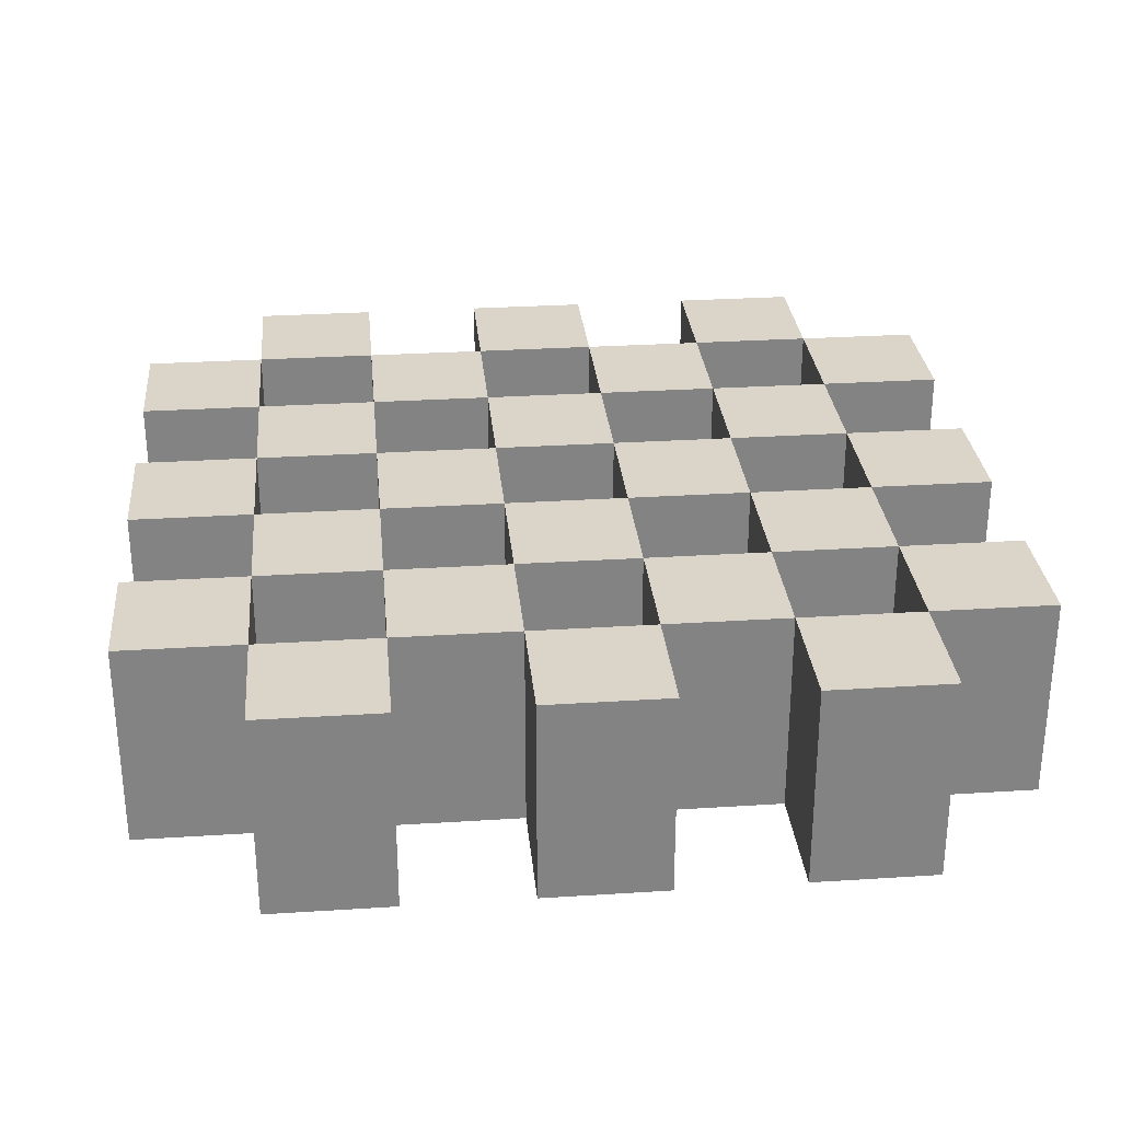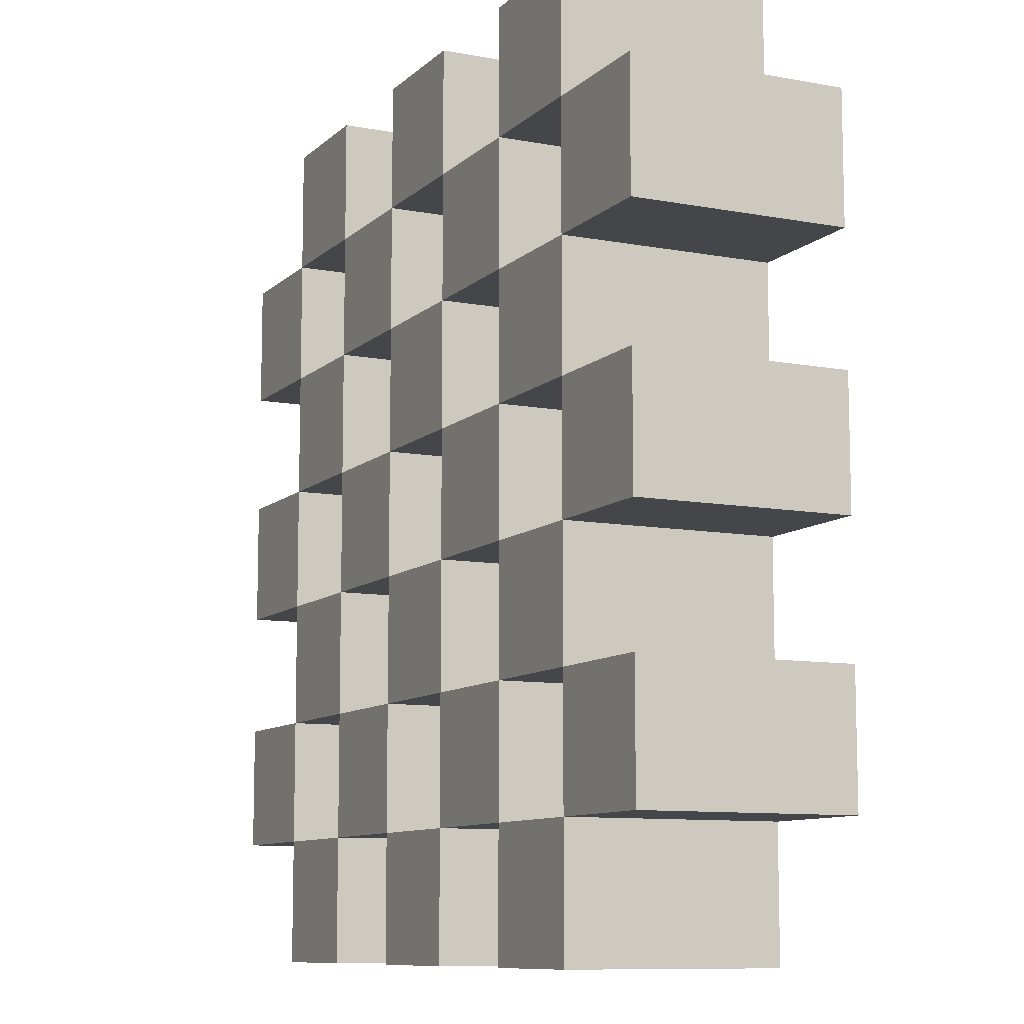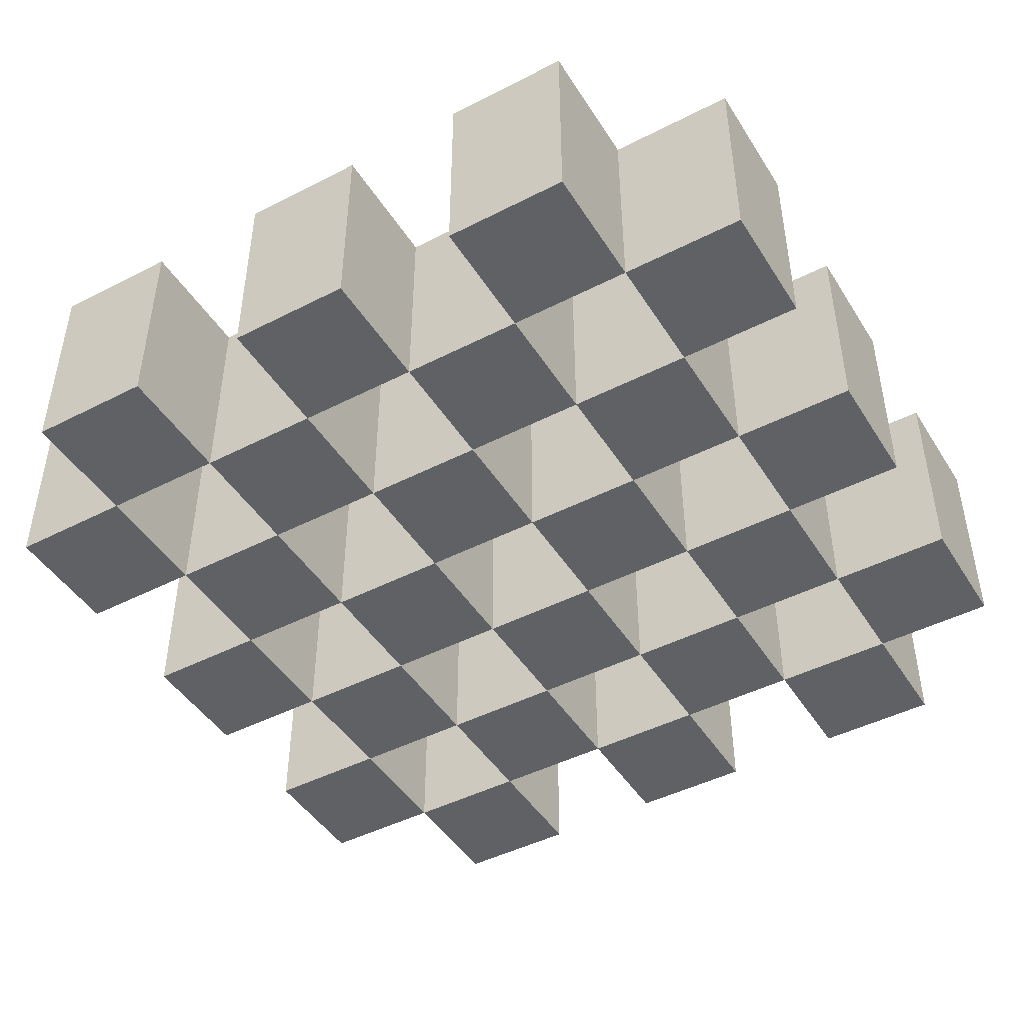
<metadata>
{"format":"obj","ext":"obj","renderer":"f3d","projection":"perspective","resolution":1024,"background":"white","views":[{"elev":29.3,"azim":-5.4,"up":"+Y"},{"elev":-9.7,"azim":-115.9,"up":"+Z"},{"elev":-45.7,"azim":-59.5,"up":"+Y"}]}
</metadata>
<code>
g pb_Mesh-4709576
v -10.5 -2.5 -4.5
v -10.5 -2.5 -7.5
v -10.5 2.5 -7.5
v -10.5 2.5 -4.5
v 10.5 2.5 -7.5
v 10.5 -2.5 -4.5
v 10.5 2.5 -4.5
v 10.5 -2.5 -7.5
v -10.5 -2.5 1.5
v -10.5 -2.5 -1.5
v -10.5 2.5 -1.5
v -10.5 2.5 1.5
v 10.5 2.5 -1.5
v 10.5 -2.5 1.5
v 10.5 2.5 1.5
v 10.5 -2.5 -1.5
v -10.5 -2.5 7.5
v -10.5 -2.5 4.5
v -10.5 2.5 4.5
v -10.5 2.5 7.5
v 10.5 2.5 4.5
v 10.5 -2.5 7.5
v 10.5 2.5 7.5
v 10.5 -2.5 4.5
v -10.5 2.5 -7.5
v -7.5 2.5 -7.5
v -7.5 2.5 -4.5
v -10.5 2.5 -4.5
v -7.5 -2.5 -4.5
v -10.5 -2.5 -7.5
v -10.5 -2.5 -4.5
v -7.5 -2.5 -7.5
v -10.5 2.5 -1.5
v -7.5 2.5 -1.5
v -7.5 2.5 1.5
v -10.5 2.5 1.5
v -7.5 -2.5 1.5
v -10.5 -2.5 -1.5
v -10.5 -2.5 1.5
v -7.5 -2.5 -1.5
v -10.5 2.5 4.5
v -7.5 2.5 4.5
v -7.5 2.5 7.5
v -10.5 2.5 7.5
v -7.5 -2.5 7.5
v -10.5 -2.5 4.5
v -10.5 -2.5 7.5
v -7.5 -2.5 4.5
v -4.5 -2.5 10.5
v -7.5 -2.5 10.5
v -7.5 2.5 10.5
v -4.5 2.5 10.5
v -7.5 2.5 -10.5
v -4.5 -2.5 -10.5
v -4.5 2.5 -10.5
v -7.5 -2.5 -10.5
v -7.5 2.5 -10.5
v -4.5 2.5 -10.5
v -4.5 2.5 -7.5
v -4.5 -2.5 -7.5
v -7.5 -2.5 -10.5
v -4.5 -2.5 -10.5
v -4.5 2.5 -4.5
v -4.5 2.5 -1.5
v -4.5 -2.5 -1.5
v -4.5 -2.5 -4.5
v -4.5 2.5 1.5
v -4.5 2.5 4.5
v -4.5 -2.5 4.5
v -4.5 -2.5 1.5
v -4.5 2.5 7.5
v -4.5 2.5 10.5
v -7.5 2.5 10.5
v -4.5 -2.5 10.5
v -7.5 -2.5 10.5
v -4.5 -2.5 7.5
v -1.5 2.5 -7.5
v -1.5 2.5 -4.5
v -1.5 -2.5 -4.5
v -1.5 -2.5 -7.5
v -1.5 2.5 -1.5
v -1.5 2.5 1.5
v -1.5 -2.5 1.5
v -1.5 -2.5 -1.5
v -1.5 2.5 4.5
v -1.5 2.5 7.5
v -1.5 -2.5 7.5
v -1.5 -2.5 4.5
v 1.5 -2.5 10.5
v -1.5 -2.5 10.5
v -1.5 2.5 10.5
v 1.5 2.5 10.5
v -1.5 2.5 -10.5
v 1.5 -2.5 -10.5
v 1.5 2.5 -10.5
v -1.5 -2.5 -10.5
v -1.5 2.5 -10.5
v 1.5 2.5 -10.5
v 1.5 2.5 -7.5
v 1.5 -2.5 -7.5
v -1.5 -2.5 -10.5
v 1.5 -2.5 -10.5
v 1.5 2.5 -4.5
v 1.5 2.5 -1.5
v 1.5 -2.5 -1.5
v 1.5 -2.5 -4.5
v 1.5 2.5 1.5
v 1.5 2.5 4.5
v 1.5 -2.5 4.5
v 1.5 -2.5 1.5
v 1.5 2.5 7.5
v 1.5 2.5 10.5
v -1.5 2.5 10.5
v 1.5 -2.5 10.5
v -1.5 -2.5 10.5
v 1.5 -2.5 7.5
v 4.5 2.5 -7.5
v 4.5 2.5 -4.5
v 4.5 -2.5 -4.5
v 4.5 -2.5 -7.5
v 4.5 2.5 -1.5
v 4.5 2.5 1.5
v 4.5 -2.5 1.5
v 4.5 -2.5 -1.5
v 4.5 2.5 4.5
v 4.5 2.5 7.5
v 4.5 -2.5 7.5
v 4.5 -2.5 4.5
v 7.5 -2.5 10.5
v 4.5 -2.5 10.5
v 4.5 2.5 10.5
v 7.5 2.5 10.5
v 4.5 2.5 -10.5
v 7.5 -2.5 -10.5
v 7.5 2.5 -10.5
v 4.5 -2.5 -10.5
v 4.5 2.5 -10.5
v 7.5 2.5 -10.5
v 7.5 2.5 -7.5
v 7.5 -2.5 -7.5
v 4.5 -2.5 -10.5
v 7.5 -2.5 -10.5
v 10.5 2.5 -7.5
v 10.5 2.5 -4.5
v 7.5 2.5 -4.5
v 10.5 -2.5 -4.5
v 7.5 -2.5 -4.5
v 10.5 -2.5 -7.5
v 7.5 2.5 -1.5
v 7.5 -2.5 -1.5
v 10.5 2.5 -1.5
v 10.5 2.5 1.5
v 7.5 2.5 1.5
v 10.5 -2.5 1.5
v 7.5 -2.5 1.5
v 10.5 -2.5 -1.5
v 7.5 2.5 4.5
v 7.5 -2.5 4.5
v 10.5 2.5 4.5
v 10.5 2.5 7.5
v 7.5 2.5 7.5
v 7.5 2.5 10.5
v 4.5 2.5 10.5
v 10.5 -2.5 7.5
v 7.5 -2.5 7.5
v 10.5 -2.5 4.5
v 7.5 -2.5 10.5
v 4.5 -2.5 10.5
v 7.5 2.5 -7.5
v 7.5 -2.5 -10.5
v 7.5 -2.5 -7.5
v 7.5 2.5 -10.5
v 10.5 2.5 -7.5
v 7.5 -2.5 -7.5
v 10.5 -2.5 -7.5
v 7.5 2.5 -7.5
v 7.5 2.5 -4.5
v 10.5 -2.5 -4.5
v 7.5 -2.5 -4.5
v 10.5 2.5 -4.5
v 7.5 2.5 -1.5
v 7.5 -2.5 -4.5
v 7.5 -2.5 -1.5
v 7.5 2.5 -4.5
v 10.5 2.5 -1.5
v 7.5 -2.5 -1.5
v 10.5 -2.5 -1.5
v 7.5 2.5 -1.5
v 7.5 2.5 1.5
v 10.5 -2.5 1.5
v 7.5 -2.5 1.5
v 10.5 2.5 1.5
v 7.5 2.5 4.5
v 7.5 -2.5 1.5
v 7.5 -2.5 4.5
v 7.5 2.5 1.5
v 10.5 2.5 4.5
v 7.5 -2.5 4.5
v 10.5 -2.5 4.5
v 7.5 2.5 4.5
v 7.5 2.5 7.5
v 10.5 -2.5 7.5
v 7.5 -2.5 7.5
v 10.5 2.5 7.5
v 7.5 2.5 10.5
v 7.5 -2.5 7.5
v 7.5 -2.5 10.5
v 7.5 2.5 7.5
v 4.5 2.5 7.5
v 4.5 -2.5 10.5
v 4.5 -2.5 7.5
v 4.5 2.5 10.5
v 1.5 2.5 7.5
v 4.5 -2.5 7.5
v 1.5 -2.5 7.5
v 4.5 2.5 7.5
v 1.5 2.5 10.5
v 1.5 -2.5 7.5
v 1.5 -2.5 10.5
v 1.5 2.5 7.5
v -1.5 2.5 7.5
v -1.5 -2.5 10.5
v -1.5 -2.5 7.5
v -1.5 2.5 10.5
v -4.5 2.5 7.5
v -1.5 -2.5 7.5
v -4.5 -2.5 7.5
v -1.5 2.5 7.5
v -4.5 2.5 10.5
v -4.5 -2.5 7.5
v -4.5 -2.5 10.5
v -4.5 2.5 7.5
v -7.5 2.5 7.5
v -7.5 -2.5 10.5
v -7.5 -2.5 7.5
v -7.5 2.5 10.5
v -10.5 2.5 7.5
v -7.5 -2.5 7.5
v -10.5 -2.5 7.5
v -7.5 2.5 7.5
v -7.5 2.5 4.5
v -10.5 -2.5 4.5
v -7.5 -2.5 4.5
v -10.5 2.5 4.5
v -7.5 2.5 1.5
v -7.5 -2.5 4.5
v -7.5 -2.5 1.5
v -7.5 2.5 4.5
v -10.5 2.5 1.5
v -7.5 -2.5 1.5
v -10.5 -2.5 1.5
v -7.5 2.5 1.5
v -7.5 2.5 -1.5
v -10.5 -2.5 -1.5
v -7.5 -2.5 -1.5
v -10.5 2.5 -1.5
v -7.5 2.5 -4.5
v -7.5 -2.5 -1.5
v -7.5 -2.5 -4.5
v -7.5 2.5 -1.5
v -10.5 2.5 -4.5
v -7.5 -2.5 -4.5
v -10.5 -2.5 -4.5
v -7.5 2.5 -4.5
v -7.5 2.5 -7.5
v -10.5 -2.5 -7.5
v -7.5 -2.5 -7.5
v -10.5 2.5 -7.5
v -7.5 2.5 -10.5
v -7.5 -2.5 -7.5
v -7.5 -2.5 -10.5
v -7.5 2.5 -7.5
v -4.5 2.5 -7.5
v -4.5 -2.5 -10.5
v -4.5 -2.5 -7.5
v -4.5 2.5 -10.5
v -1.5 2.5 -7.5
v -4.5 -2.5 -7.5
v -1.5 -2.5 -7.5
v -4.5 2.5 -7.5
v -1.5 2.5 -10.5
v -1.5 -2.5 -7.5
v -1.5 -2.5 -10.5
v -1.5 2.5 -7.5
v 1.5 2.5 -7.5
v 1.5 -2.5 -10.5
v 1.5 -2.5 -7.5
v 1.5 2.5 -10.5
v 4.5 2.5 -7.5
v 1.5 -2.5 -7.5
v 4.5 -2.5 -7.5
v 1.5 2.5 -7.5
v 4.5 2.5 -10.5
v 4.5 -2.5 -7.5
v 4.5 -2.5 -10.5
v 4.5 2.5 -7.5
v 4.5 2.5 -4.5
v 4.5 -2.5 -7.5
v 4.5 -2.5 -4.5
v 4.5 2.5 -7.5
v 7.5 2.5 -4.5
v 4.5 -2.5 -4.5
v 7.5 -2.5 -4.5
v 4.5 2.5 -4.5
v 7.5 2.5 -7.5
v 7.5 -2.5 -4.5
v 7.5 -2.5 -7.5
v 7.5 2.5 -4.5
v 4.5 2.5 -7.5
v 7.5 -2.5 -7.5
v 4.5 -2.5 -7.5
v 7.5 2.5 -7.5
v 7.5 2.5 -1.5
v 7.5 -2.5 1.5
v 7.5 -2.5 -1.5
v 7.5 2.5 1.5
v 4.5 2.5 -1.5
v 7.5 -2.5 -1.5
v 4.5 -2.5 -1.5
v 7.5 2.5 -1.5
v 7.5 2.5 1.5
v 4.5 -2.5 1.5
v 7.5 -2.5 1.5
v 4.5 2.5 1.5
v 4.5 2.5 1.5
v 4.5 -2.5 -1.5
v 4.5 -2.5 1.5
v 4.5 2.5 -1.5
v 4.5 2.5 7.5
v 4.5 -2.5 4.5
v 4.5 -2.5 7.5
v 4.5 2.5 4.5
v 4.5 2.5 4.5
v 7.5 -2.5 4.5
v 4.5 -2.5 4.5
v 7.5 2.5 4.5
v 7.5 2.5 4.5
v 7.5 -2.5 7.5
v 7.5 -2.5 4.5
v 7.5 2.5 7.5
v 7.5 2.5 7.5
v 4.5 -2.5 7.5
v 7.5 -2.5 7.5
v 4.5 2.5 7.5
v -1.5 2.5 4.5
v 1.5 -2.5 4.5
v -1.5 -2.5 4.5
v 1.5 2.5 4.5
v 1.5 2.5 4.5
v 1.5 -2.5 7.5
v 1.5 -2.5 4.5
v 1.5 2.5 7.5
v 1.5 2.5 7.5
v -1.5 -2.5 7.5
v 1.5 -2.5 7.5
v -1.5 2.5 7.5
v -1.5 2.5 7.5
v -1.5 -2.5 4.5
v -1.5 -2.5 7.5
v -1.5 2.5 4.5
v -4.5 2.5 4.5
v -4.5 -2.5 7.5
v -4.5 -2.5 4.5
v -4.5 2.5 7.5
v -7.5 2.5 4.5
v -4.5 -2.5 4.5
v -7.5 -2.5 4.5
v -4.5 2.5 4.5
v -4.5 2.5 7.5
v -7.5 -2.5 7.5
v -4.5 -2.5 7.5
v -7.5 2.5 7.5
v -7.5 2.5 7.5
v -7.5 -2.5 4.5
v -7.5 -2.5 7.5
v -7.5 2.5 4.5
v -7.5 2.5 1.5
v -7.5 -2.5 -1.5
v -7.5 -2.5 1.5
v -7.5 2.5 -1.5
v -7.5 2.5 -1.5
v -4.5 -2.5 -1.5
v -7.5 -2.5 -1.5
v -4.5 2.5 -1.5
v -4.5 2.5 -1.5
v -4.5 -2.5 1.5
v -4.5 -2.5 -1.5
v -4.5 2.5 1.5
v -4.5 2.5 1.5
v -7.5 -2.5 1.5
v -4.5 -2.5 1.5
v -7.5 2.5 1.5
v -7.5 2.5 -4.5
v -7.5 -2.5 -7.5
v -7.5 -2.5 -4.5
v -7.5 2.5 -7.5
v -7.5 2.5 -7.5
v -4.5 -2.5 -7.5
v -7.5 -2.5 -7.5
v -4.5 2.5 -7.5
v -4.5 2.5 -4.5
v -7.5 -2.5 -4.5
v -4.5 -2.5 -4.5
v -7.5 2.5 -4.5
v -4.5 2.5 -7.5
v -4.5 -2.5 -4.5
v -4.5 -2.5 -7.5
v -4.5 2.5 -4.5
v -1.5 2.5 -7.5
v 1.5 -2.5 -7.5
v -1.5 -2.5 -7.5
v 1.5 2.5 -7.5
v 1.5 2.5 -7.5
v 1.5 -2.5 -4.5
v 1.5 -2.5 -7.5
v 1.5 2.5 -4.5
v 1.5 2.5 -4.5
v -1.5 -2.5 -4.5
v 1.5 -2.5 -4.5
v -1.5 2.5 -4.5
v -1.5 2.5 -4.5
v -1.5 -2.5 -7.5
v -1.5 -2.5 -4.5
v -1.5 2.5 -7.5
v 4.5 2.5 -4.5
v 4.5 -2.5 -1.5
v 4.5 -2.5 -4.5
v 4.5 2.5 -1.5
v 1.5 2.5 -4.5
v 4.5 -2.5 -4.5
v 1.5 -2.5 -4.5
v 4.5 2.5 -4.5
v 4.5 2.5 -1.5
v 1.5 -2.5 -1.5
v 4.5 -2.5 -1.5
v 1.5 2.5 -1.5
v 1.5 2.5 -1.5
v 1.5 -2.5 -4.5
v 1.5 -2.5 -1.5
v 1.5 2.5 -4.5
v 4.5 2.5 1.5
v 4.5 -2.5 4.5
v 4.5 -2.5 1.5
v 4.5 2.5 4.5
v 1.5 2.5 1.5
v 4.5 -2.5 1.5
v 1.5 -2.5 1.5
v 4.5 2.5 1.5
v 4.5 2.5 4.5
v 1.5 -2.5 4.5
v 4.5 -2.5 4.5
v 1.5 2.5 4.5
v 1.5 2.5 4.5
v 1.5 -2.5 1.5
v 1.5 -2.5 4.5
v 1.5 2.5 1.5
v -1.5 2.5 1.5
v -1.5 -2.5 4.5
v -1.5 -2.5 1.5
v -1.5 2.5 4.5
v -1.5 2.5 4.5
v -4.5 -2.5 4.5
v -1.5 -2.5 4.5
v -4.5 2.5 4.5
v -4.5 2.5 4.5
v -4.5 -2.5 1.5
v -4.5 -2.5 4.5
v -4.5 2.5 1.5
v -4.5 2.5 1.5
v -1.5 -2.5 1.5
v -4.5 -2.5 1.5
v -1.5 2.5 1.5
v -1.5 2.5 -1.5
v -4.5 -2.5 -1.5
v -1.5 -2.5 -1.5
v -4.5 2.5 -1.5
v -4.5 2.5 -1.5
v -4.5 -2.5 -4.5
v -4.5 -2.5 -1.5
v -4.5 2.5 -4.5
v -1.5 2.5 -4.5
v -1.5 -2.5 -1.5
v -1.5 -2.5 -4.5
v -1.5 2.5 -1.5
v -4.5 2.5 -4.5
v -1.5 -2.5 -4.5
v -4.5 -2.5 -4.5
v -1.5 2.5 -4.5
v -1.5 2.5 1.5
v -1.5 -2.5 -1.5
v -1.5 -2.5 1.5
v -1.5 2.5 -1.5
v 1.5 2.5 1.5
v -1.5 -2.5 1.5
v 1.5 -2.5 1.5
v -1.5 2.5 1.5
v 1.5 2.5 -1.5
v 1.5 -2.5 1.5
v 1.5 -2.5 -1.5
v 1.5 2.5 1.5
v -1.5 2.5 -1.5
v 1.5 -2.5 -1.5
v -1.5 -2.5 -1.5
v 1.5 2.5 -1.5
g pb_Mesh-4709576_0
f 3 2 1
f 3 1 4
f 7 6 5
f 6 8 5
f 11 10 9
f 11 9 12
f 15 14 13
f 14 16 13
f 19 18 17
f 19 17 20
f 23 22 21
f 22 24 21
f 27 26 25
f 27 25 28
f 31 30 29
f 30 32 29
f 35 34 33
f 35 33 36
f 39 38 37
f 38 40 37
f 43 42 41
f 43 41 44
f 47 46 45
f 46 48 45
f 51 50 49
f 51 49 52
f 55 54 53
f 54 56 53
f 59 58 57
f 59 57 26
f 32 61 60
f 61 62 60
f 64 63 27
f 64 27 34
f 40 29 65
f 29 66 65
f 68 67 35
f 68 35 42
f 48 37 69
f 37 70 69
f 72 71 43
f 72 43 73
f 75 45 74
f 45 76 74
f 78 77 59
f 78 59 63
f 66 60 79
f 60 80 79
f 82 81 64
f 82 64 67
f 70 65 83
f 65 84 83
f 86 85 68
f 86 68 71
f 76 69 87
f 69 88 87
f 91 90 89
f 91 89 92
f 95 94 93
f 94 96 93
f 99 98 97
f 99 97 77
f 80 101 100
f 101 102 100
f 104 103 78
f 104 78 81
f 84 79 105
f 79 106 105
f 108 107 82
f 108 82 85
f 88 83 109
f 83 110 109
f 112 111 86
f 112 86 113
f 115 87 114
f 87 116 114
f 118 117 99
f 118 99 103
f 106 100 119
f 100 120 119
f 122 121 104
f 122 104 107
f 110 105 123
f 105 124 123
f 126 125 108
f 126 108 111
f 116 109 127
f 109 128 127
f 131 130 129
f 131 129 132
f 135 134 133
f 134 136 133
f 139 138 137
f 139 137 117
f 120 141 140
f 141 142 140
f 144 143 139
f 144 139 145
f 147 140 146
f 140 148 146
f 149 145 118
f 149 118 121
f 124 119 150
f 119 147 150
f 152 151 149
f 152 149 153
f 155 150 154
f 150 156 154
f 157 153 122
f 157 122 125
f 128 123 158
f 123 155 158
f 160 159 157
f 160 157 161
f 162 161 126
f 162 126 163
f 165 158 164
f 158 166 164
f 168 127 167
f 127 165 167
f 171 170 169
f 170 172 169
f 175 174 173
f 174 176 173
f 179 178 177
f 178 180 177
f 183 182 181
f 182 184 181
f 187 186 185
f 186 188 185
f 191 190 189
f 190 192 189
f 195 194 193
f 194 196 193
f 199 198 197
f 198 200 197
f 203 202 201
f 202 204 201
f 207 206 205
f 206 208 205
f 211 210 209
f 210 212 209
f 215 214 213
f 214 216 213
f 219 218 217
f 218 220 217
f 223 222 221
f 222 224 221
f 227 226 225
f 226 228 225
f 231 230 229
f 230 232 229
f 235 234 233
f 234 236 233
f 239 238 237
f 238 240 237
f 243 242 241
f 242 244 241
f 247 246 245
f 246 248 245
f 251 250 249
f 250 252 249
f 255 254 253
f 254 256 253
f 259 258 257
f 258 260 257
f 263 262 261
f 262 264 261
f 267 266 265
f 266 268 265
f 271 270 269
f 270 272 269
f 275 274 273
f 274 276 273
f 279 278 277
f 278 280 277
f 283 282 281
f 282 284 281
f 287 286 285
f 286 288 285
f 291 290 289
f 290 292 289
f 295 294 293
f 294 296 293
f 299 298 297
f 298 300 297
f 303 302 301
f 302 304 301
f 307 306 305
f 306 308 305
f 311 310 309
f 310 312 309
f 315 314 313
f 314 316 313
f 319 318 317
f 318 320 317
f 323 322 321
f 322 324 321
f 327 326 325
f 326 328 325
f 331 330 329
f 330 332 329
f 335 334 333
f 334 336 333
f 339 338 337
f 338 340 337
f 343 342 341
f 342 344 341
f 347 346 345
f 346 348 345
f 351 350 349
f 350 352 349
f 355 354 353
f 354 356 353
f 359 358 357
f 358 360 357
f 363 362 361
f 362 364 361
f 367 366 365
f 366 368 365
f 371 370 369
f 370 372 369
f 375 374 373
f 374 376 373
f 379 378 377
f 378 380 377
f 383 382 381
f 382 384 381
f 387 386 385
f 386 388 385
f 391 390 389
f 390 392 389
f 395 394 393
f 394 396 393
f 399 398 397
f 398 400 397
f 403 402 401
f 402 404 401
f 407 406 405
f 406 408 405
f 411 410 409
f 410 412 409
f 415 414 413
f 414 416 413
f 419 418 417
f 418 420 417
f 423 422 421
f 422 424 421
f 427 426 425
f 426 428 425
f 431 430 429
f 430 432 429
f 435 434 433
f 434 436 433
f 439 438 437
f 438 440 437
f 443 442 441
f 442 444 441
f 447 446 445
f 446 448 445
f 451 450 449
f 450 452 449
f 455 454 453
f 454 456 453
f 459 458 457
f 458 460 457
f 463 462 461
f 462 464 461
f 467 466 465
f 466 468 465
f 471 470 469
f 470 472 469
f 475 474 473
f 474 476 473
f 479 478 477
f 478 480 477
f 483 482 481
f 482 484 481
f 487 486 485
f 486 488 485
f 491 490 489
f 490 492 489
f 495 494 493
f 494 496 493
f 499 498 497
f 498 500 497
f 503 502 501
f 502 504 501

</code>
